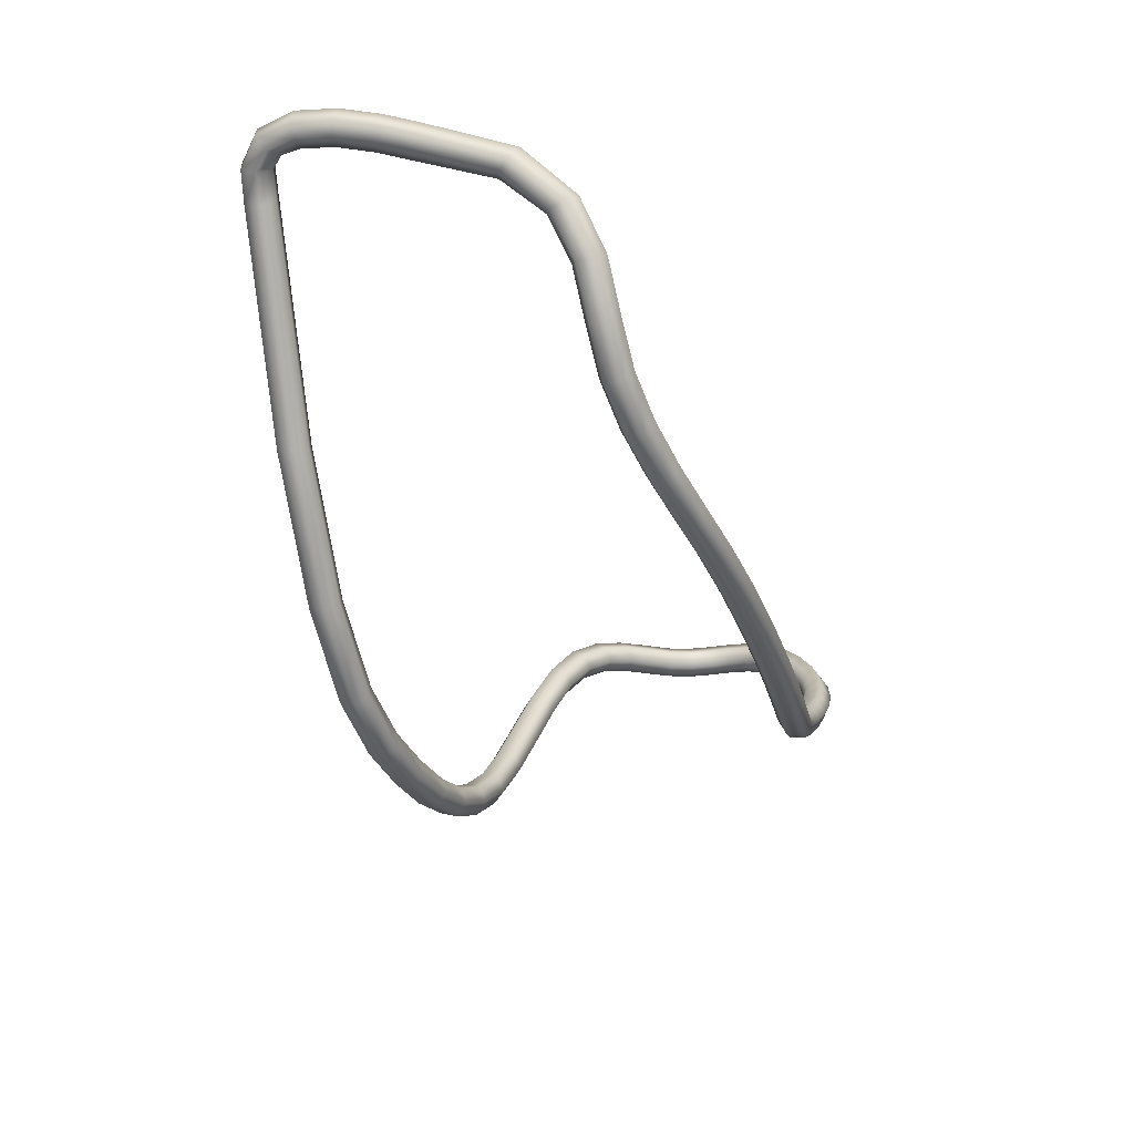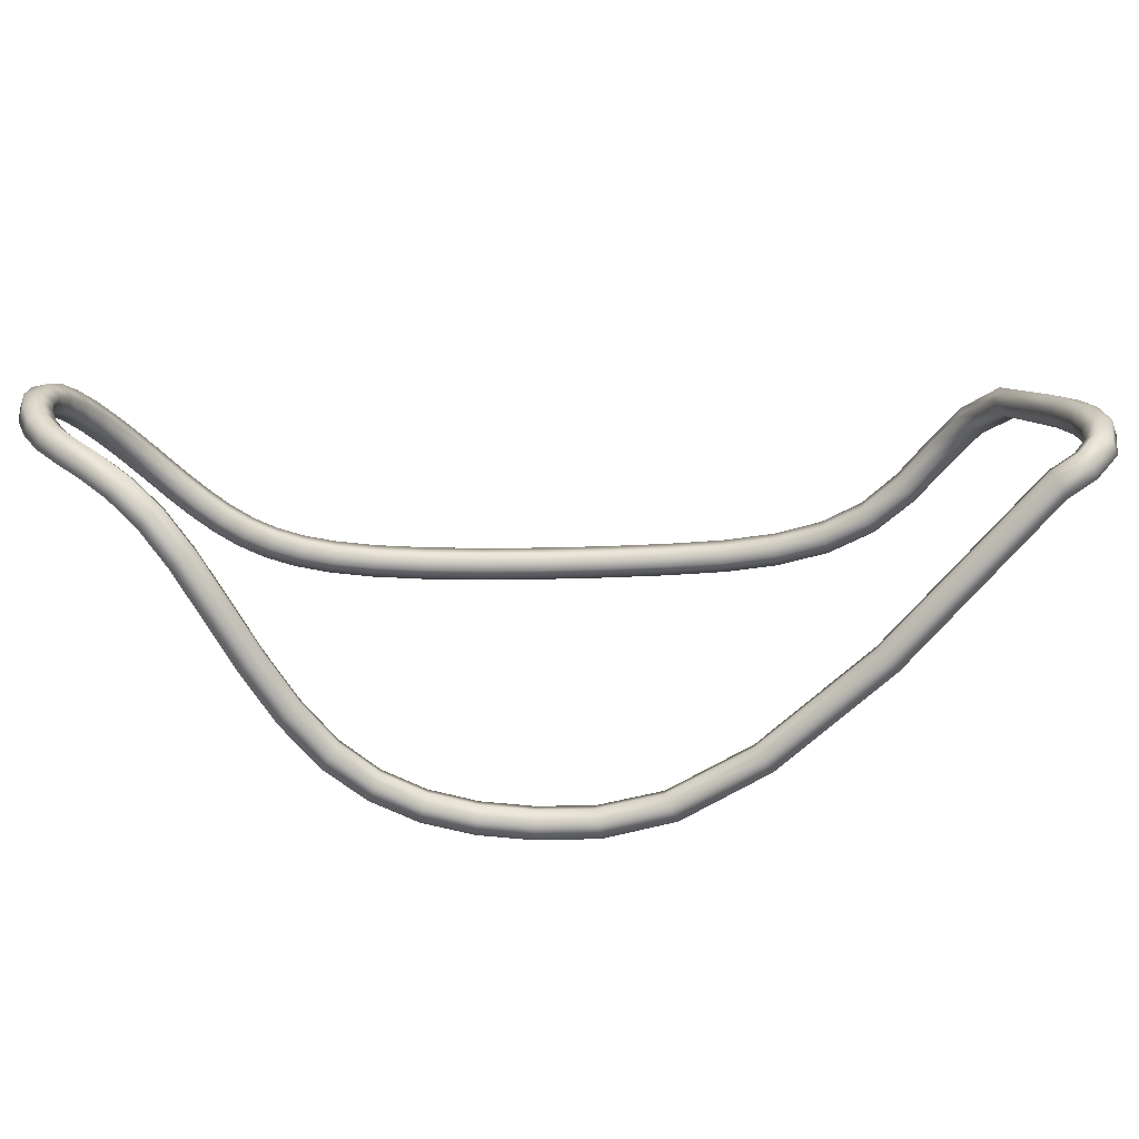
<metadata>
{"format":"obj","ext":"obj","renderer":"f3d","projection":"perspective","resolution":1024,"background":"white","views":[{"elev":-31.6,"azim":-109.8,"up":"+Y"},{"elev":27.2,"azim":140.8,"up":"+Y"}]}
</metadata>
<code>
g ENV_S05_FB_Vine01_MO
v 27.3 13.22 -46.31
v 26.99 13.15 -45.78
v 27.25 13.22 -45.64
v 27.53 13.28 -46.13
v 27.65 13.18 -46.66
v 27.01 13.08 -45.08
v 26.75 13.01 -45.2
v 27.77 13.26 -46.4
v 28.04 13.02 -46.73
v 26.81 12.92 -44.54
v 26.55 12.84 -44.66
v 28.03 13.15 -46.46
v 28.48 12.75 -46.55
v 26.33 12.52 -43.27
v 26.06 12.43 -43.37
v 28.43 12.9 -46.29
v 30.73 9.832 -45.27
v 26.24 11.96 -42.51
v 25.97 11.83 -42.58
v 30.72 9.948 -45
v 32.47 8.024 -44.18
v 26.44 11.28 -42.03
v 26.19 11.11 -42.08
v 32.44 8.161 -43.91
v 33.77 7.096 -43.25
v 26.87 10.56 -41.66
v 26.64 10.35 -41.69
v 33.71 7.261 -43.01
v 34.79 6.752 -42.43
v 27.39 9.928 -41.23
v 27.2 9.697 -41.23
v 34.68 6.941 -42.22
v 35.66 6.706 -41.7
v 27.95 9.468 -40.68
v 27.78 9.219 -40.65
v 35.52 6.902 -41.52
v 36.44 6.795 -41.03
v 28.55 9.15 -40.03
v 28.41 8.89 -39.97
v 36.28 6.99 -40.87
v 37.16 7.031 -40.41
v 29.22 8.941 -39.31
v 29.09 8.677 -39.23
v 36.98 7.22 -40.26
v 37.82 7.44 -39.81
v 29.97 8.814 -38.56
v 29.87 8.547 -38.46
v 37.6 7.616 -39.7
v 38.39 8.053 -39.26
v 30.84 8.742 -37.8
v 30.75 8.474 -37.69
v 38.15 8.203 -39.17
v 38.88 8.869 -38.74
v 31.77 8.718 -37.06
v 31.69 8.451 -36.95
v 38.6 8.986 -38.68
v 39.27 9.79 -38.26
v 32.71 8.74 -36.38
v 32.65 8.473 -36.25
v 38.99 9.884 -38.21
v 39.59 10.71 -37.78
v 33.6 8.804 -35.77
v 33.55 8.539 -35.64
v 39.3 10.79 -37.74
v 39.87 11.52 -37.3
v 34.39 8.909 -35.27
v 34.36 8.646 -35.12
v 39.58 11.59 -37.26
v 40.1 12.11 -36.8
v 35.05 9.051 -34.88
v 35.04 8.795 -34.72
v 39.81 12.19 -36.76
v 40.29 12.46 -36.3
v 35.6 9.233 -34.57
v 35.61 8.987 -34.4
v 40 12.54 -36.25
v 40.44 12.65 -35.78
v 36.06 9.455 -34.3
v 36.09 9.22 -34.12
v 40.16 12.73 -35.73
v 40.54 12.74 -35.26
v 36.46 9.72 -34.04
v 36.5 9.491 -33.85
v 40.25 12.82 -35.22
v 40.57 12.79 -34.74
v 36.8 10.01 -33.77
v 36.85 9.791 -33.57
v 40.28 12.86 -34.73
v 40.52 12.84 -34.25
v 37.09 10.32 -33.51
v 37.16 10.12 -33.3
v 40.23 12.91 -34.29
v 40.37 12.89 -33.81
v 37.37 10.66 -33.27
v 37.45 10.47 -33.05
v 40.1 12.96 -33.91
v 40.16 12.9 -33.46
v 37.65 11.01 -33.08
v 37.76 10.85 -32.85
v 39.9 12.96 -33.61
v 39.89 12.83 -33.18
v 37.97 11.38 -32.96
v 38.09 11.25 -32.72
v 39.67 12.9 -33.38
v 39.58 12.68 -32.97
v 38.32 11.78 -32.92
v 38.46 11.67 -32.67
v 39.39 12.75 -33.19
v 39.24 12.42 -32.81
v 38.7 12.17 -32.95
v 38.85 12.07 -32.71
v 39.06 12.51 -33.04
v 37.74 11.58 -32.92
v 38.11 11.99 -32.88
v 38.5 12.4 -32.91
v 38.89 12.75 -33.02
v 39.26 13.03 -33.19
v 39.57 13.19 -33.41
v 37.42 11.19 -33.05
v 39.83 13.25 -33.66
v 37.13 10.83 -33.24
v 40.02 13.24 -33.97
v 36.85 10.5 -33.48
v 40.15 13.2 -34.33
v 36.56 10.2 -33.73
v 40.2 13.16 -34.75
v 36.24 9.923 -33.99
v 40.17 13.11 -35.25
v 35.87 9.678 -34.23
v 40.06 13.01 -35.81
v 35.43 9.471 -34.48
v 39.89 12.79 -36.38
v 34.91 9.299 -34.78
v 39.68 12.39 -36.94
v 34.27 9.162 -35.16
v 39.43 11.76 -37.47
v 33.49 9.059 -35.65
v 39.16 10.95 -37.95
v 32.61 8.996 -36.25
v 38.84 10.05 -38.41
v 31.67 8.973 -36.94
v 38.48 9.182 -38.87
v 30.74 8.998 -37.67
v 38.05 8.439 -39.33
v 29.88 9.07 -38.43
v 37.54 7.885 -39.82
v 29.13 9.197 -39.17
v 36.96 7.509 -40.35
v 28.47 9.403 -39.88
v 36.29 7.287 -40.93
v 27.89 9.712 -40.51
v 35.56 7.199 -41.55
v 27.37 10.15 -41.03
v 34.78 7.229 -42.22
v 26.88 10.74 -41.42
v 33.86 7.519 -42.96
v 26.48 11.43 -41.78
v 32.63 8.386 -43.84
v 26.27 12.14 -42.27
v 30.93 10.15 -44.91
v 26.35 12.76 -43.08
v 28.58 13.16 -46.24
v 26.85 13.2 -44.43
v 28.17 13.42 -46.42
v 27.05 13.37 -44.97
v 27.88 13.54 -46.36
v 27.3 13.5 -45.55
v 27.6 13.57 -46.06
v 26.1 12.9 -43
v 26.62 13.4 -44.45
v 26.83 13.57 -45
v 27.1 13.72 -45.61
v 27.44 13.79 -46.18
v 27.86 13.74 -46.57
v 26.03 12.19 -42.09
v 28.32 13.55 -46.64
v 26.27 11.42 -41.56
v 28.77 13.27 -46.45
v 26.68 10.71 -41.2
v 31.15 10.23 -45.1
v 27.15 10.14 -40.82
v 32.84 8.475 -44.03
v 27.67 9.705 -40.3
v 34.07 7.614 -43.15
v 28.25 9.395 -39.67
v 34.97 7.329 -42.42
v 28.91 9.188 -38.96
v 35.75 7.301 -41.77
v 29.68 9.059 -38.2
v 36.47 7.389 -41.15
v 30.55 8.985 -37.43
v 37.13 7.608 -40.58
v 31.49 8.962 -36.69
v 37.7 7.98 -40.06
v 32.44 8.984 -36
v 38.19 8.525 -39.58
v 33.33 9.049 -35.4
v 38.62 9.26 -39.12
v 34.12 9.152 -34.9
v 38.98 10.13 -38.67
v 34.76 9.291 -34.52
v 39.3 11.03 -38.21
v 35.28 9.463 -34.22
v 39.58 11.86 -37.71
v 35.71 9.664 -33.98
v 39.84 12.51 -37.17
v 36.07 9.898 -33.74
v 40.07 12.95 -36.56
v 36.38 10.17 -33.49
v 40.26 13.2 -35.94
v 36.68 10.48 -33.23
v 40.38 13.31 -35.33
v 36.97 10.83 -32.98
v 40.41 13.37 -34.79
v 37.28 11.22 -32.78
v 40.36 13.42 -34.33
v 37.64 11.64 -32.64
v 40.22 13.46 -33.93
v 38.04 12.09 -32.6
v 40 13.47 -33.56
v 38.46 12.52 -32.64
v 39.7 13.4 -33.24
v 38.89 12.91 -32.76
v 39.32 13.22 -32.97
v 38.18 11.97 -32.36
v 38.62 12.42 -32.4
v 39.07 12.83 -32.53
v 39.51 13.15 -32.75
v 39.92 13.34 -33.04
v 40.25 13.41 -33.41
v 37.76 11.51 -32.4
v 40.5 13.4 -33.83
v 37.39 11.06 -32.54
v 40.65 13.35 -34.29
v 37.05 10.64 -32.76
v 40.71 13.29 -34.8
v 36.74 10.27 -33.02
v 40.67 13.23 -35.37
v 36.44 9.948 -33.29
v 40.54 13.11 -35.99
v 36.11 9.669 -33.55
v 40.36 12.87 -36.61
v 35.74 9.429 -33.79
v 40.13 12.44 -37.21
v 35.3 9.217 -34.05
v 39.87 11.78 -37.75
v 34.75 9.036 -34.36
v 39.59 10.95 -38.25
v 34.09 8.891 -34.75
v 39.27 10.03 -38.72
v 33.28 8.783 -35.26
v 38.89 9.142 -39.19
v 32.37 8.717 -35.88
v 38.44 8.376 -39.67
v 31.41 8.694 -36.57
v 37.92 7.805 -40.18
v 30.46 8.719 -37.33
v 37.31 7.418 -40.72
v 29.57 8.792 -38.11
v 36.64 7.194 -41.31
v 28.79 8.922 -38.88
v 35.89 7.106 -41.95
v 28.1 9.136 -39.62
v 35.08 7.141 -42.64
v 27.5 9.455 -40.27
v 34.12 7.45 -43.4
v 26.96 9.907 -40.82
v 32.87 8.339 -44.3
v 26.45 10.51 -41.22
v 31.16 10.12 -45.38
v 26.02 11.25 -41.6
v 28.81 13.12 -46.7
v 25.76 12.06 -42.16
v 28.33 13.42 -46.91
v 25.83 12.81 -43.1
v 27.74 13.66 -46.82
v 26.36 13.32 -44.57
v 27.21 13.73 -46.37
v 26.57 13.49 -45.12
v 26.84 13.65 -45.75
v 25.73 11.88 -42.4
v 25.81 12.57 -43.28
v 26.32 13.04 -44.68
v 26.53 13.21 -45.22
v 26.79 13.36 -45.83
v 27.14 13.44 -46.43
v 25.98 11.1 -41.86
v 27.63 13.38 -46.87
v 26.44 10.33 -41.47
v 28.19 13.15 -46.95
v 26.98 9.686 -41.02
v 28.67 12.86 -46.76
v 27.56 9.213 -40.44
v 30.95 9.917 -45.47
v 28.18 8.883 -39.76
v 32.68 8.113 -44.37
v 28.88 8.668 -39.02
v 33.98 7.19 -43.45
v 29.67 8.536 -38.24
v 34.99 6.852 -42.64
v 30.56 8.463 -37.46
v 35.85 6.808 -41.91
v 31.51 8.439 -36.7
v 36.62 6.897 -41.26
v 32.48 8.462 -36
v 37.33 7.13 -40.64
v 33.39 8.529 -35.38
v 37.98 7.535 -40.05
v 34.21 8.638 -34.86
v 38.54 8.139 -39.51
v 34.89 8.788 -34.46
v 39.02 8.947 -39
v 35.46 8.979 -34.13
v 39.41 9.865 -38.51
v 35.94 9.206 -33.86
v 39.74 10.79 -38.04
v 36.33 9.465 -33.6
v 40.01 11.61 -37.55
v 36.67 9.759 -33.33
v 40.26 12.23 -37.03
v 36.98 10.09 -33.05
v 40.47 12.62 -36.48
v 37.29 10.46 -32.79
v 40.64 12.84 -35.91
v 37.62 10.87 -32.58
v 40.75 12.94 -35.34
v 37.99 11.31 -32.44
v 40.78 13 -34.78
v 38.39 11.76 -32.4
v 40.73 13.06 -34.24
v 38.81 12.19 -32.44
v 40.57 13.11 -33.77
v 39.24 12.58 -32.56
v 40.33 13.12 -33.36
v 39.64 12.87 -32.75
v 40.02 13.05 -33.01
v 38.85 12.07 -32.71
v 39.24 12.42 -32.81
v 38.46 11.67 -32.67
v 39.58 12.68 -32.97
v 39.89 12.83 -33.18
v 38.09 11.25 -32.72
v 40.16 12.9 -33.46
v 40.37 12.89 -33.81
v 37.76 10.85 -32.85
v 40.52 12.84 -34.25
v 37.45 10.47 -33.05
v 40.57 12.79 -34.74
v 37.16 10.12 -33.3
v 40.54 12.74 -35.26
v 36.85 9.791 -33.57
v 40.44 12.65 -35.78
v 36.5 9.491 -33.85
v 40.29 12.46 -36.3
v 36.09 9.22 -34.12
v 40.1 12.11 -36.8
v 35.61 8.987 -34.4
v 39.87 11.52 -37.3
v 35.04 8.795 -34.72
v 39.59 10.71 -37.78
v 34.36 8.646 -35.12
v 39.27 9.79 -38.26
v 33.55 8.539 -35.64
v 38.88 8.869 -38.74
v 32.65 8.473 -36.25
v 38.39 8.053 -39.26
v 31.69 8.451 -36.95
v 37.82 7.44 -39.81
v 30.75 8.474 -37.69
v 37.16 7.031 -40.41
v 29.87 8.547 -38.46
v 36.44 6.795 -41.03
v 29.09 8.677 -39.23
v 35.66 6.706 -41.7
v 28.41 8.89 -39.97
v 34.79 6.752 -42.43
v 27.78 9.219 -40.65
v 33.77 7.096 -43.25
v 27.2 9.697 -41.23
v 32.47 8.024 -44.18
v 26.64 10.35 -41.69
v 30.73 9.832 -45.27
v 26.19 11.11 -42.08
v 28.48 12.75 -46.55
v 25.97 11.83 -42.58
v 28.04 13.02 -46.73
v 26.06 12.43 -43.37
v 27.65 13.18 -46.66
v 26.55 12.84 -44.66
v 27.3 13.22 -46.31
v 26.75 13.01 -45.2
v 26.99 13.15 -45.78
g ENV_S05_FB_Vine01_MO_0
f 3 2 1
f 4 3 1
f 4 1 5
f 3 6 2
f 6 7 2
f 8 4 5
f 8 5 9
f 6 10 7
f 10 11 7
f 12 8 9
f 12 9 13
f 11 10 14
f 15 11 14
f 16 12 13
f 13 17 16
f 15 14 18
f 19 15 18
f 17 20 16
f 17 21 20
f 19 18 22
f 23 19 22
f 21 24 20
f 21 25 24
f 23 22 26
f 27 23 26
f 25 28 24
f 25 29 28
f 27 26 30
f 31 27 30
f 29 32 28
f 29 33 32
f 31 30 34
f 35 31 34
f 33 36 32
f 33 37 36
f 35 34 38
f 39 35 38
f 37 40 36
f 37 41 40
f 39 38 42
f 43 39 42
f 41 44 40
f 41 45 44
f 43 42 46
f 47 43 46
f 45 48 44
f 45 49 48
f 47 46 50
f 51 47 50
f 49 52 48
f 49 53 52
f 51 50 54
f 55 51 54
f 53 56 52
f 53 57 56
f 55 54 58
f 59 55 58
f 57 60 56
f 57 61 60
f 59 58 62
f 63 59 62
f 61 64 60
f 61 65 64
f 63 62 66
f 67 63 66
f 65 68 64
f 65 69 68
f 67 66 70
f 71 67 70
f 69 72 68
f 69 73 72
f 71 70 74
f 75 71 74
f 73 76 72
f 73 77 76
f 75 74 78
f 79 75 78
f 77 80 76
f 77 81 80
f 79 78 82
f 83 79 82
f 81 84 80
f 81 85 84
f 83 82 86
f 87 83 86
f 85 88 84
f 85 89 88
f 87 86 90
f 91 87 90
f 89 92 88
f 89 93 92
f 91 90 94
f 95 91 94
f 93 96 92
f 93 97 96
f 95 94 98
f 99 95 98
f 97 100 96
f 97 101 100
f 99 98 102
f 103 99 102
f 101 104 100
f 101 105 104
f 103 102 106
f 107 103 106
f 105 108 104
f 105 109 108
f 107 106 110
f 111 107 110
f 109 111 112
f 109 112 108
f 111 110 112
f 102 98 113
f 106 102 114
f 102 113 114
f 110 106 115
f 106 114 115
f 112 110 116
f 110 115 116
f 108 112 117
f 112 116 117
f 104 108 118
f 108 117 118
f 98 119 113
f 98 94 119
f 104 118 120
f 100 104 120
f 94 121 119
f 94 90 121
f 100 120 122
f 96 100 122
f 90 123 121
f 90 86 123
f 96 122 124
f 92 96 124
f 86 125 123
f 86 82 125
f 92 124 126
f 88 92 126
f 82 127 125
f 82 78 127
f 88 126 128
f 84 88 128
f 78 129 127
f 78 74 129
f 84 128 130
f 80 84 130
f 74 131 129
f 74 70 131
f 80 130 132
f 76 80 132
f 70 133 131
f 70 66 133
f 76 132 134
f 72 76 134
f 66 135 133
f 66 62 135
f 72 134 136
f 68 72 136
f 62 137 135
f 62 58 137
f 68 136 138
f 64 68 138
f 58 139 137
f 58 54 139
f 64 138 140
f 60 64 140
f 54 141 139
f 54 50 141
f 60 140 142
f 56 60 142
f 50 143 141
f 50 46 143
f 56 142 144
f 52 56 144
f 46 145 143
f 46 42 145
f 52 144 146
f 48 52 146
f 42 147 145
f 42 38 147
f 48 146 148
f 44 48 148
f 38 149 147
f 38 34 149
f 44 148 150
f 40 44 150
f 34 151 149
f 34 30 151
f 40 150 152
f 36 40 152
f 30 153 151
f 30 26 153
f 36 152 154
f 32 36 154
f 26 155 153
f 26 22 155
f 32 154 156
f 28 32 156
f 22 157 155
f 22 18 157
f 28 156 158
f 24 28 158
f 18 159 157
f 18 14 159
f 24 158 160
f 20 24 160
f 14 161 159
f 14 10 161
f 20 160 162
f 16 20 162
f 10 163 161
f 163 10 6
f 162 164 16
f 164 12 16
f 165 163 6
f 165 6 3
f 164 166 12
f 166 8 12
f 167 165 3
f 167 3 4
f 168 4 8
f 166 168 8
f 168 167 4
f 161 163 169
f 170 163 165
f 163 170 169
f 171 165 167
f 171 170 165
f 172 167 168
f 172 171 167
f 173 168 166
f 173 172 168
f 174 166 164
f 174 173 166
f 161 169 175
f 159 161 175
f 176 174 164
f 176 164 162
f 159 175 177
f 157 159 177
f 178 176 162
f 162 160 178
f 157 177 179
f 155 157 179
f 160 180 178
f 160 158 180
f 155 179 181
f 153 155 181
f 158 182 180
f 158 156 182
f 153 181 183
f 151 153 183
f 156 184 182
f 156 154 184
f 151 183 185
f 149 151 185
f 154 186 184
f 154 152 186
f 149 185 187
f 147 149 187
f 152 188 186
f 152 150 188
f 147 187 189
f 145 147 189
f 150 190 188
f 150 148 190
f 145 189 191
f 143 145 191
f 148 192 190
f 148 146 192
f 143 191 193
f 141 143 193
f 146 194 192
f 146 144 194
f 141 193 195
f 139 141 195
f 144 196 194
f 144 142 196
f 139 195 197
f 137 139 197
f 142 198 196
f 142 140 198
f 137 197 199
f 135 137 199
f 140 200 198
f 140 138 200
f 135 199 201
f 133 135 201
f 138 202 200
f 138 136 202
f 133 201 203
f 131 133 203
f 136 204 202
f 136 134 204
f 131 203 205
f 129 131 205
f 134 206 204
f 134 132 206
f 129 205 207
f 127 129 207
f 132 208 206
f 132 130 208
f 127 207 209
f 125 127 209
f 130 210 208
f 130 128 210
f 125 209 211
f 123 125 211
f 128 212 210
f 128 126 212
f 123 211 213
f 121 123 213
f 126 214 212
f 126 124 214
f 121 213 215
f 119 121 215
f 124 216 214
f 124 122 216
f 119 215 217
f 113 119 217
f 122 218 216
f 122 120 218
f 113 217 219
f 114 113 219
f 120 220 218
f 120 118 220
f 114 219 221
f 115 114 221
f 118 222 220
f 118 117 222
f 115 221 223
f 116 115 223
f 117 116 224
f 117 224 222
f 116 223 224
f 219 217 225
f 221 219 226
f 219 225 226
f 223 221 227
f 221 226 227
f 224 223 228
f 223 227 228
f 222 224 229
f 224 228 229
f 220 222 230
f 222 229 230
f 217 231 225
f 217 215 231
f 220 230 232
f 218 220 232
f 215 233 231
f 215 213 233
f 218 232 234
f 216 218 234
f 213 235 233
f 213 211 235
f 216 234 236
f 214 216 236
f 211 237 235
f 211 209 237
f 214 236 238
f 212 214 238
f 209 239 237
f 209 207 239
f 212 238 240
f 210 212 240
f 207 241 239
f 207 205 241
f 210 240 242
f 208 210 242
f 205 243 241
f 205 203 243
f 208 242 244
f 206 208 244
f 203 245 243
f 203 201 245
f 206 244 246
f 204 206 246
f 201 247 245
f 201 199 247
f 204 246 248
f 202 204 248
f 199 249 247
f 199 197 249
f 202 248 250
f 200 202 250
f 197 251 249
f 197 195 251
f 200 250 252
f 198 200 252
f 195 253 251
f 195 193 253
f 198 252 254
f 196 198 254
f 193 255 253
f 193 191 255
f 196 254 256
f 194 196 256
f 191 257 255
f 191 189 257
f 194 256 258
f 192 194 258
f 189 259 257
f 189 187 259
f 192 258 260
f 190 192 260
f 187 261 259
f 187 185 261
f 190 260 262
f 188 190 262
f 185 263 261
f 185 183 263
f 188 262 264
f 186 188 264
f 183 265 263
f 183 181 265
f 186 264 266
f 184 186 266
f 181 267 265
f 181 179 267
f 184 266 268
f 182 184 268
f 179 269 267
f 179 177 269
f 182 268 270
f 180 182 270
f 177 271 269
f 177 175 271
f 180 270 272
f 178 180 272
f 175 273 271
f 175 169 273
f 272 274 178
f 274 176 178
f 169 275 273
f 169 170 275
f 274 276 176
f 276 174 176
f 170 277 275
f 277 170 171
f 276 278 174
f 278 173 174
f 279 277 171
f 279 171 172
f 280 172 173
f 278 280 173
f 280 279 172
f 273 275 281
f 275 277 282
f 275 282 281
f 283 277 279
f 277 283 282
f 284 279 280
f 284 283 279
f 285 280 278
f 285 284 280
f 286 278 276
f 286 285 278
f 273 281 287
f 271 273 287
f 288 286 276
f 288 276 274
f 271 287 289
f 269 271 289
f 290 288 274
f 290 274 272
f 269 289 291
f 267 269 291
f 292 290 272
f 272 270 292
f 267 291 293
f 265 267 293
f 270 294 292
f 270 268 294
f 265 293 295
f 263 265 295
f 268 296 294
f 268 266 296
f 263 295 297
f 261 263 297
f 266 298 296
f 266 264 298
f 261 297 299
f 259 261 299
f 264 300 298
f 264 262 300
f 259 299 301
f 257 259 301
f 262 302 300
f 262 260 302
f 257 301 303
f 255 257 303
f 260 304 302
f 260 258 304
f 255 303 305
f 253 255 305
f 258 306 304
f 258 256 306
f 253 305 307
f 251 253 307
f 256 308 306
f 256 254 308
f 251 307 309
f 249 251 309
f 254 310 308
f 254 252 310
f 249 309 311
f 247 249 311
f 252 312 310
f 252 250 312
f 247 311 313
f 245 247 313
f 250 314 312
f 250 248 314
f 245 313 315
f 243 245 315
f 248 316 314
f 248 246 316
f 243 315 317
f 241 243 317
f 246 318 316
f 246 244 318
f 241 317 319
f 239 241 319
f 244 320 318
f 244 242 320
f 239 319 321
f 237 239 321
f 242 322 320
f 242 240 322
f 237 321 323
f 235 237 323
f 240 324 322
f 240 238 324
f 235 323 325
f 233 235 325
f 238 326 324
f 238 236 326
f 233 325 327
f 231 233 327
f 236 328 326
f 236 234 328
f 231 327 329
f 225 231 329
f 234 330 328
f 234 232 330
f 225 329 331
f 226 225 331
f 232 332 330
f 232 230 332
f 226 331 333
f 227 226 333
f 230 334 332
f 230 229 334
f 227 333 335
f 228 227 335
f 229 228 336
f 229 336 334
f 228 335 336
f 331 329 337
f 331 337 338
f 333 331 338
f 329 339 337
f 333 338 340
f 335 333 340
f 329 327 339
f 335 340 341
f 336 335 341
f 327 342 339
f 336 341 343
f 334 336 343
f 327 325 342
f 334 343 344
f 325 345 342
f 332 334 344
f 325 323 345
f 332 344 346
f 323 347 345
f 330 332 346
f 323 321 347
f 330 346 348
f 321 349 347
f 328 330 348
f 321 319 349
f 328 348 350
f 319 351 349
f 326 328 350
f 319 317 351
f 326 350 352
f 317 353 351
f 324 326 352
f 317 315 353
f 324 352 354
f 315 355 353
f 322 324 354
f 315 313 355
f 322 354 356
f 313 357 355
f 320 322 356
f 313 311 357
f 320 356 358
f 311 359 357
f 318 320 358
f 311 309 359
f 318 358 360
f 309 361 359
f 316 318 360
f 309 307 361
f 316 360 362
f 307 363 361
f 314 316 362
f 307 305 363
f 314 362 364
f 305 365 363
f 312 314 364
f 305 303 365
f 312 364 366
f 303 367 365
f 310 312 366
f 303 301 367
f 310 366 368
f 301 369 367
f 308 310 368
f 301 299 369
f 308 368 370
f 299 371 369
f 306 308 370
f 299 297 371
f 306 370 372
f 297 373 371
f 304 306 372
f 297 295 373
f 304 372 374
f 295 375 373
f 302 304 374
f 295 293 375
f 302 374 376
f 293 377 375
f 300 302 376
f 293 291 377
f 300 376 378
f 291 379 377
f 298 300 378
f 291 289 379
f 298 378 380
f 289 381 379
f 296 298 380
f 289 287 381
f 296 380 382
f 287 383 381
f 294 296 382
f 287 281 383
f 294 382 384
f 281 385 383
f 292 294 384
f 281 282 385
f 384 386 292
f 282 387 385
f 386 290 292
f 282 283 387
f 386 388 290
f 283 389 387
f 388 288 290
f 389 283 284
f 388 390 288
f 391 389 284
f 390 286 288
f 391 284 285
f 390 392 286
f 392 285 286
f 392 391 285

</code>
